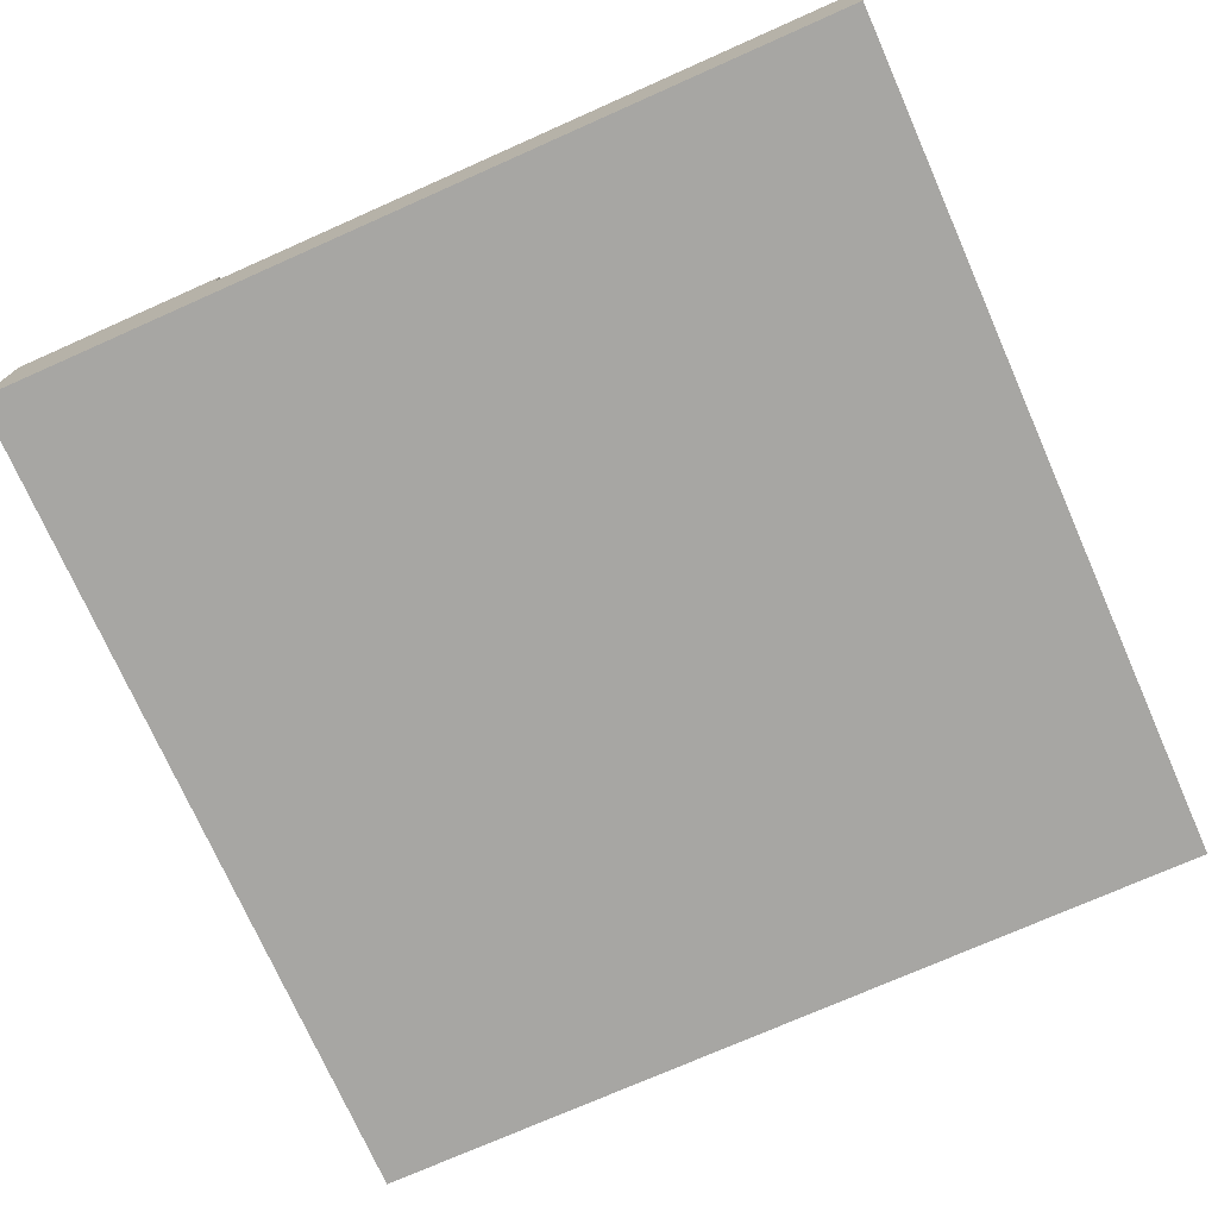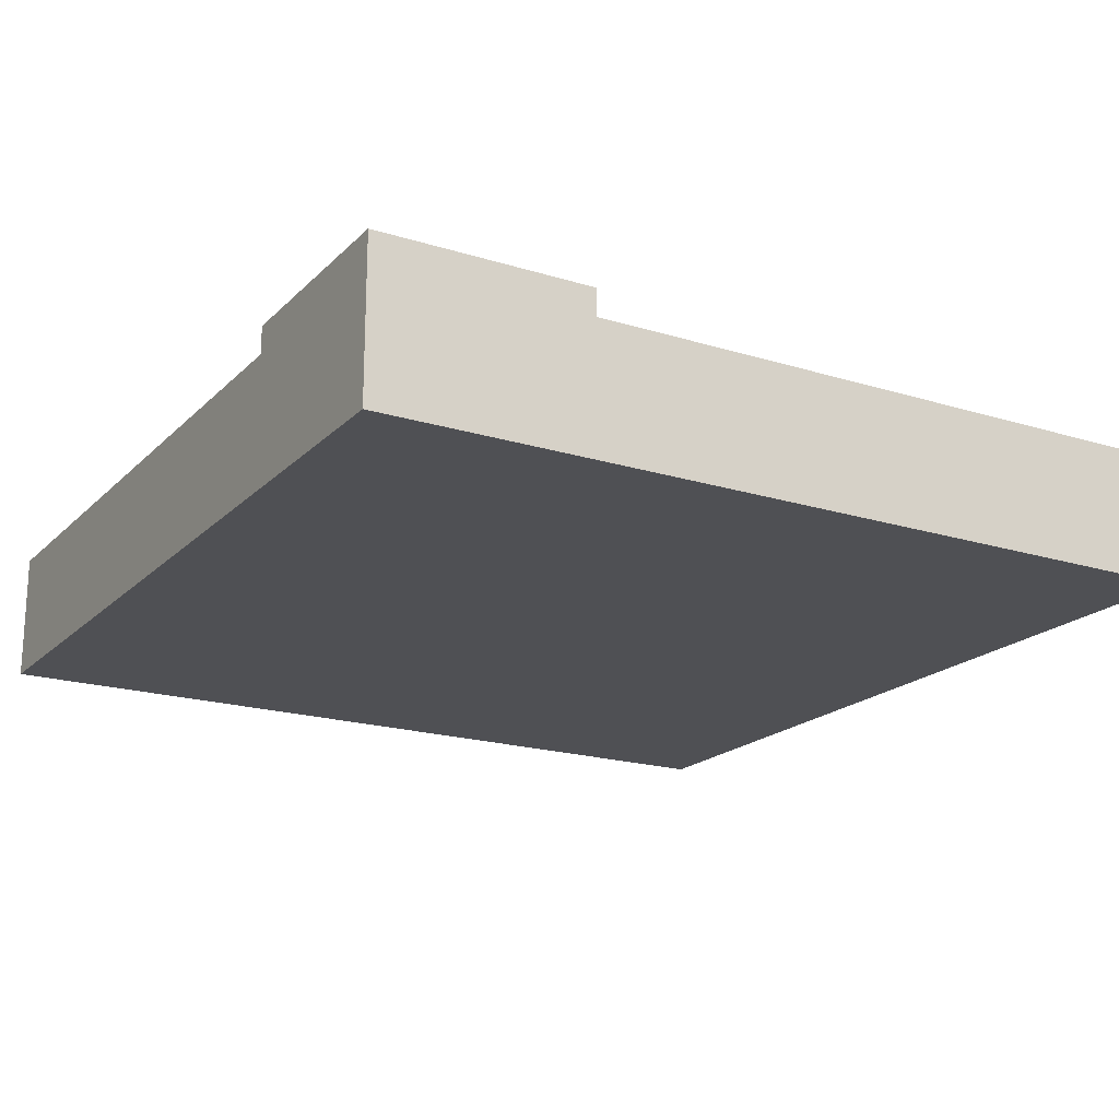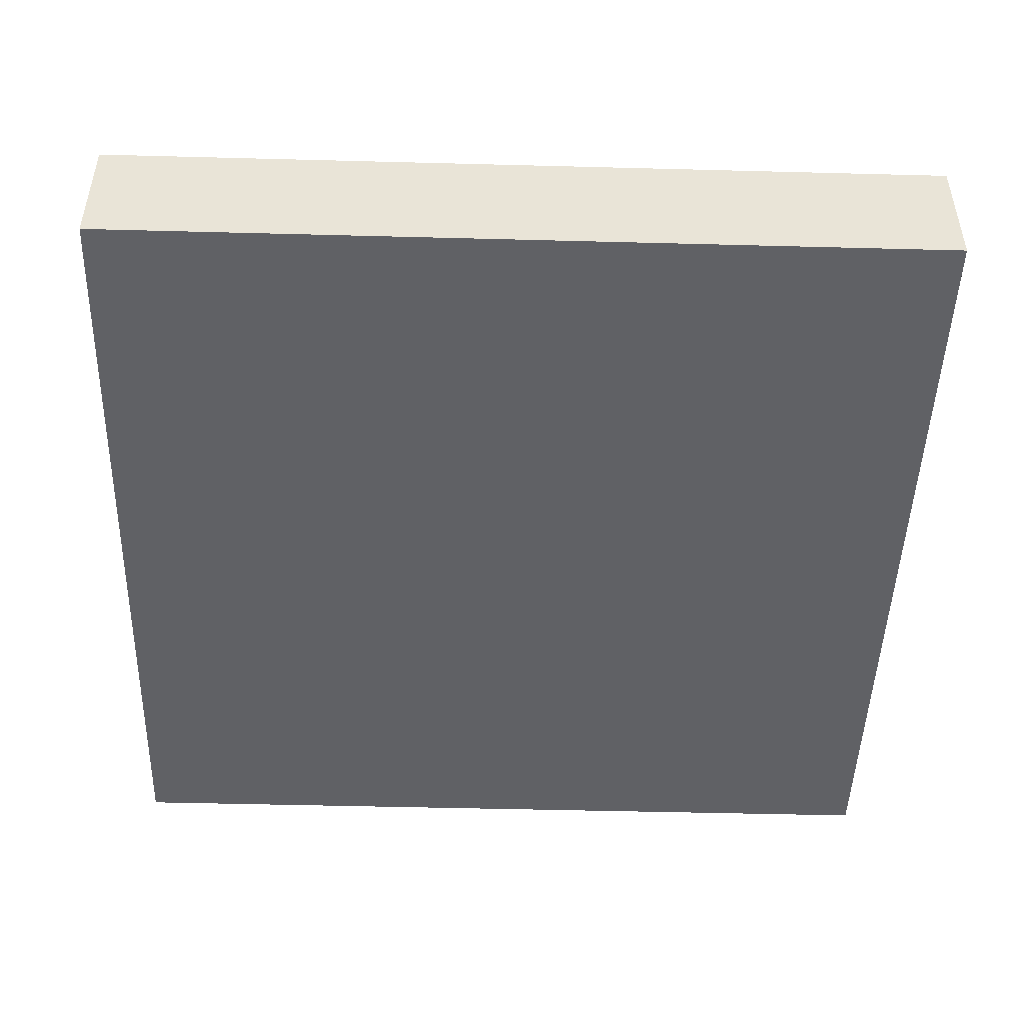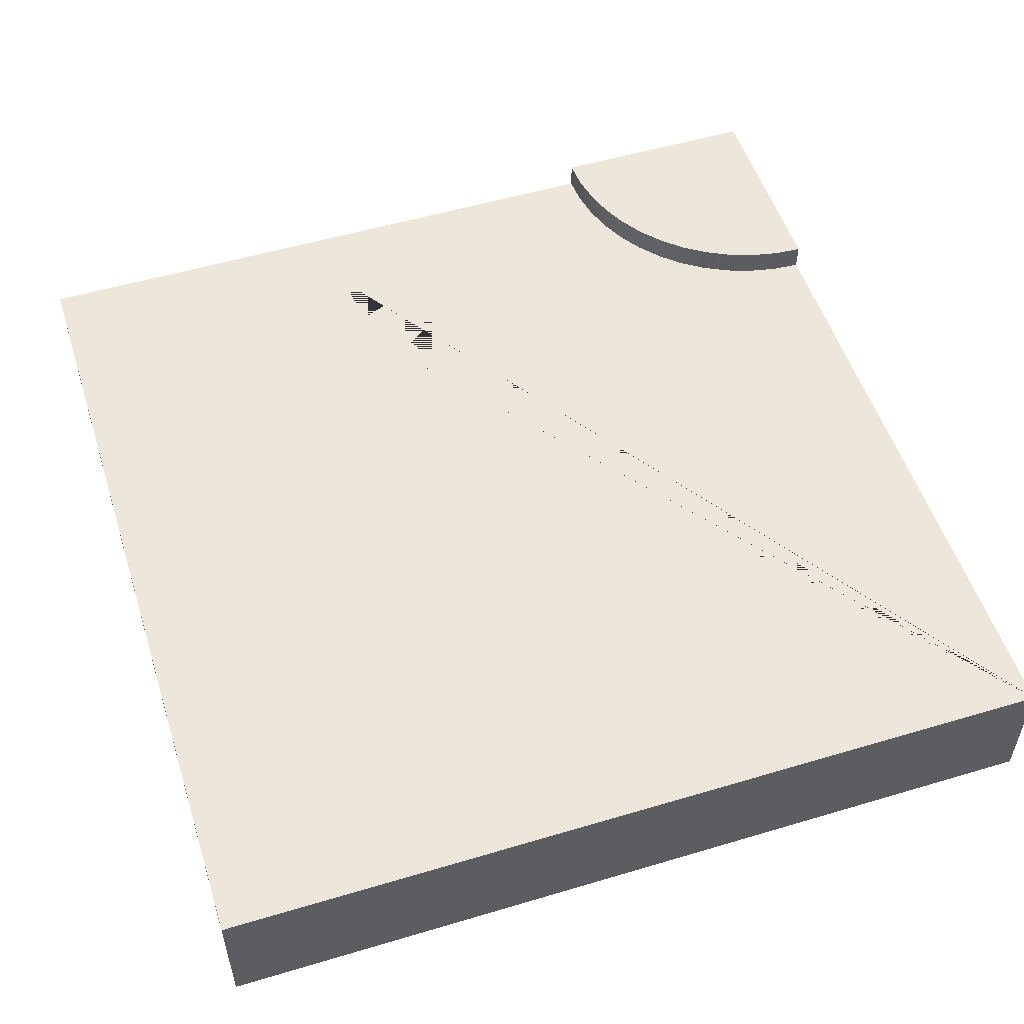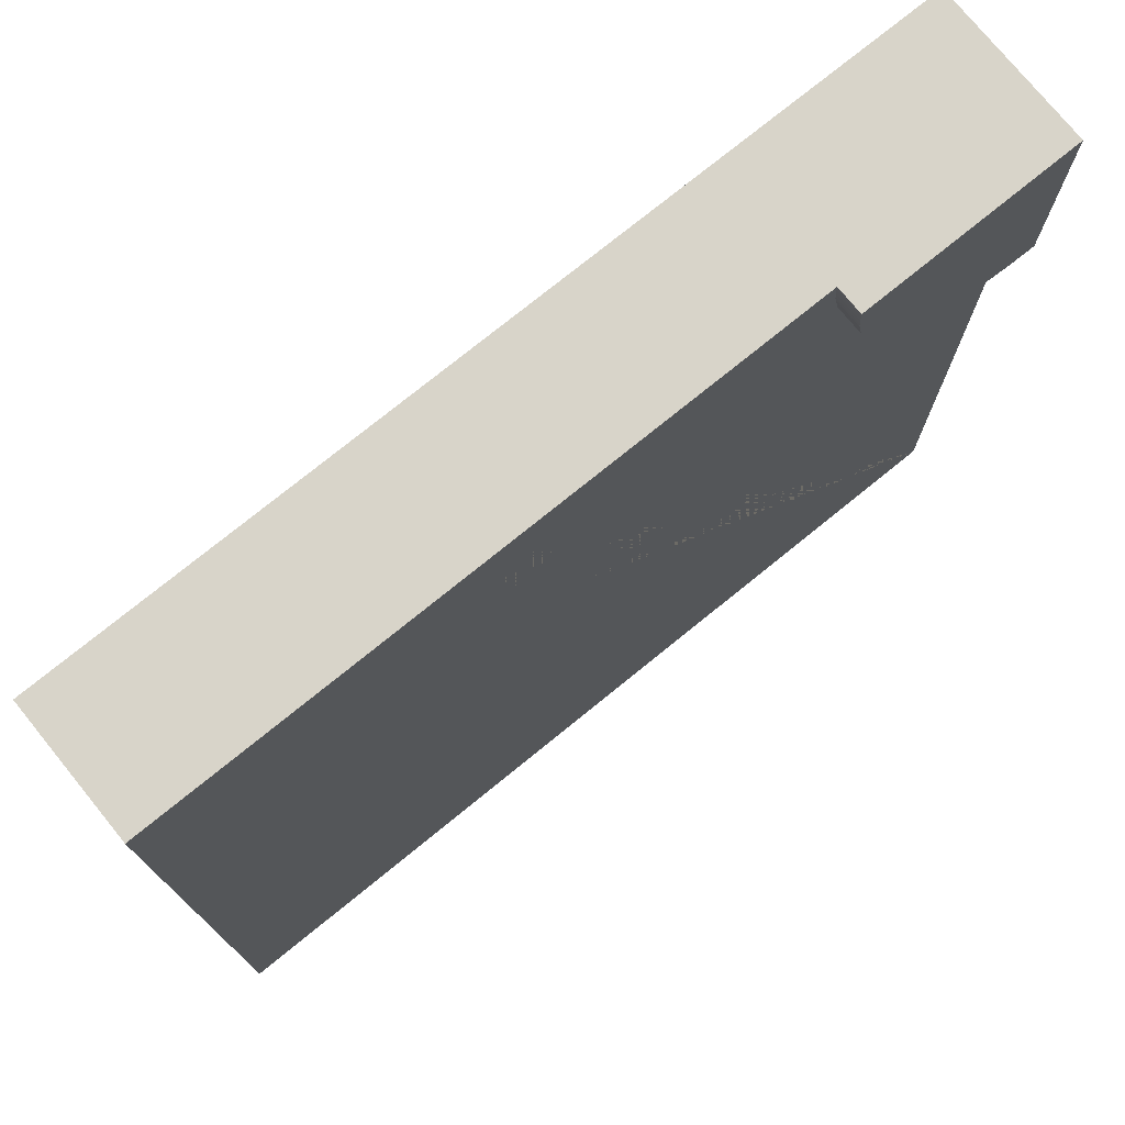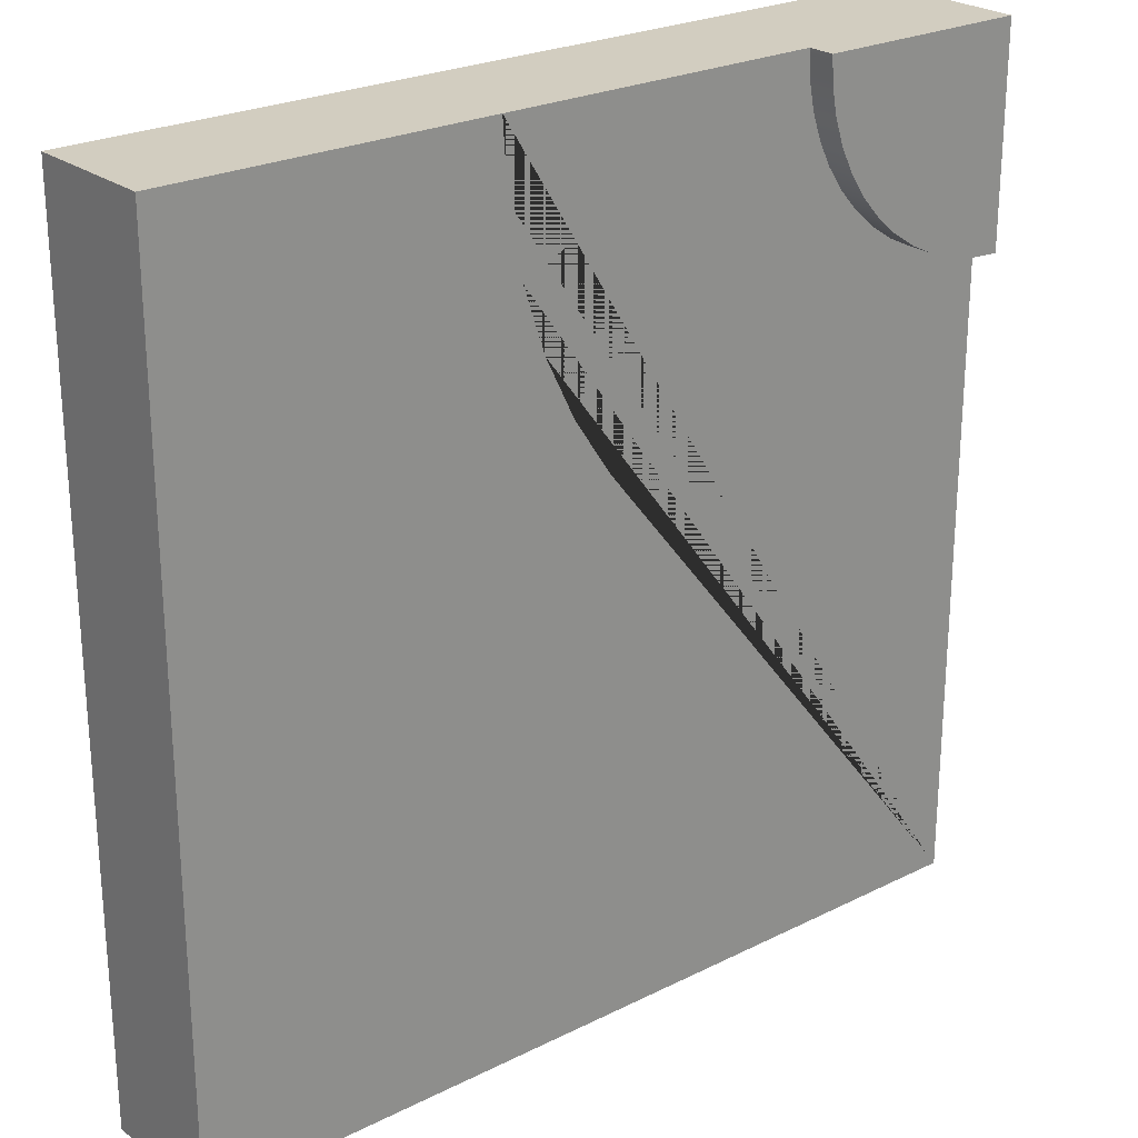
<metadata>
{"format":"obj","ext":"obj","renderer":"f3d","projection":"perspective","resolution":1024,"background":"white","views":[{"elev":-74.2,"azim":23.9,"up":"+Y"},{"elev":-19.1,"azim":-30.3,"up":"+Y"},{"elev":-47.5,"azim":178.3,"up":"+Y"},{"elev":53.2,"azim":162.3,"up":"+Y"},{"elev":75.5,"azim":140.9,"up":"+Z"},{"elev":24.6,"azim":140.7,"up":"+Z"}]}
</metadata>
<code>
g Mesh1 Group1 Model
v 3 0.455 -1.386e-13
v 1.875 0.455 -4.228e-12
v 1.875 1.354e-15 -1.271e-13
v 3 1.715e-15 -1.386e-13
f 1 2 3 4
v 4.072e-12 0.455 -3
v 0 0.455 -1.875
v 0.2447 0.455 -1.859
v 0.4853 0.455 -1.811
v 0.7175 0.455 -1.732
v 0.9375 0.455 -1.624
v 1.141 0.455 -1.488
v 1.326 0.455 -1.326
v 1.488 0.455 -1.141
v 1.624 0.455 -0.9375
v 1.732 0.455 -0.7175
v 1.811 0.455 -0.4853
v 1.859 0.455 -0.2447
v 3 0.455 -3
f 5 6 7 8 9 10 11 12 13 14 15 16 17 2 1 18
v 4.072e-12 0 -3
v 3.907e-12 2.707e-16 -1.875
f 19 20 6 5
v 0.75 8.121e-16 -1.271e-13
v 3.675e-12 3.61e-16 -0
v 3.744e-12 4.512e-16 -0.75
v 3 1.715e-15 -3
f 21 22 23 20 19 24 4 3
v 0.75 0.455 -5.775e-14
v 0.75 0.55 -5.775e-14
v 3.675e-12 0.55 -0
f 22 21 25 26 27
f 21 3 2 25
v 3.727e-12 0.455 -0.75
v 0.09789 0.455 -0.7436
v 0.1941 0.455 -0.7244
v 0.287 0.455 -0.6929
v 0.375 0.455 -0.6495
v 0.4566 0.455 -0.595
v 0.5303 0.455 -0.5303
v 0.595 0.455 -0.4566
v 0.6495 0.455 -0.375
v 0.6929 0.455 -0.287
v 0.7244 0.455 -0.1941
v 0.7436 0.455 -0.09789
f 25 2 17 16 15 14 13 12 11 10 9 8 7 6 28 29 30 31 32 33 34 35 36 37 38 39
f 28 6 20 23
v 3.727e-12 0.55 -0.75
f 28 23 22 27 40
v 0.7436 0.55 -0.09789
v 0.7244 0.55 -0.1941
v 0.6929 0.55 -0.287
v 0.6495 0.55 -0.375
v 0.595 0.55 -0.4566
v 0.5303 0.55 -0.5303
v 0.4566 0.55 -0.595
v 0.375 0.55 -0.6495
v 0.287 0.55 -0.6929
v 0.1941 0.55 -0.7244
v 0.09789 0.55 -0.7436
f 27 26 41 42 43 44 45 46 47 48 49 50 51 40
f 25 39 41 26
f 39 38 42 41
f 38 37 43 42
f 37 36 44 43
f 36 35 45 44
f 35 34 46 45
f 34 33 47 46
f 33 32 48 47
f 32 31 49 48
f 31 30 50 49
f 30 29 51 50
f 29 28 40 51
f 19 5 18 24
f 1 4 24 18

</code>
